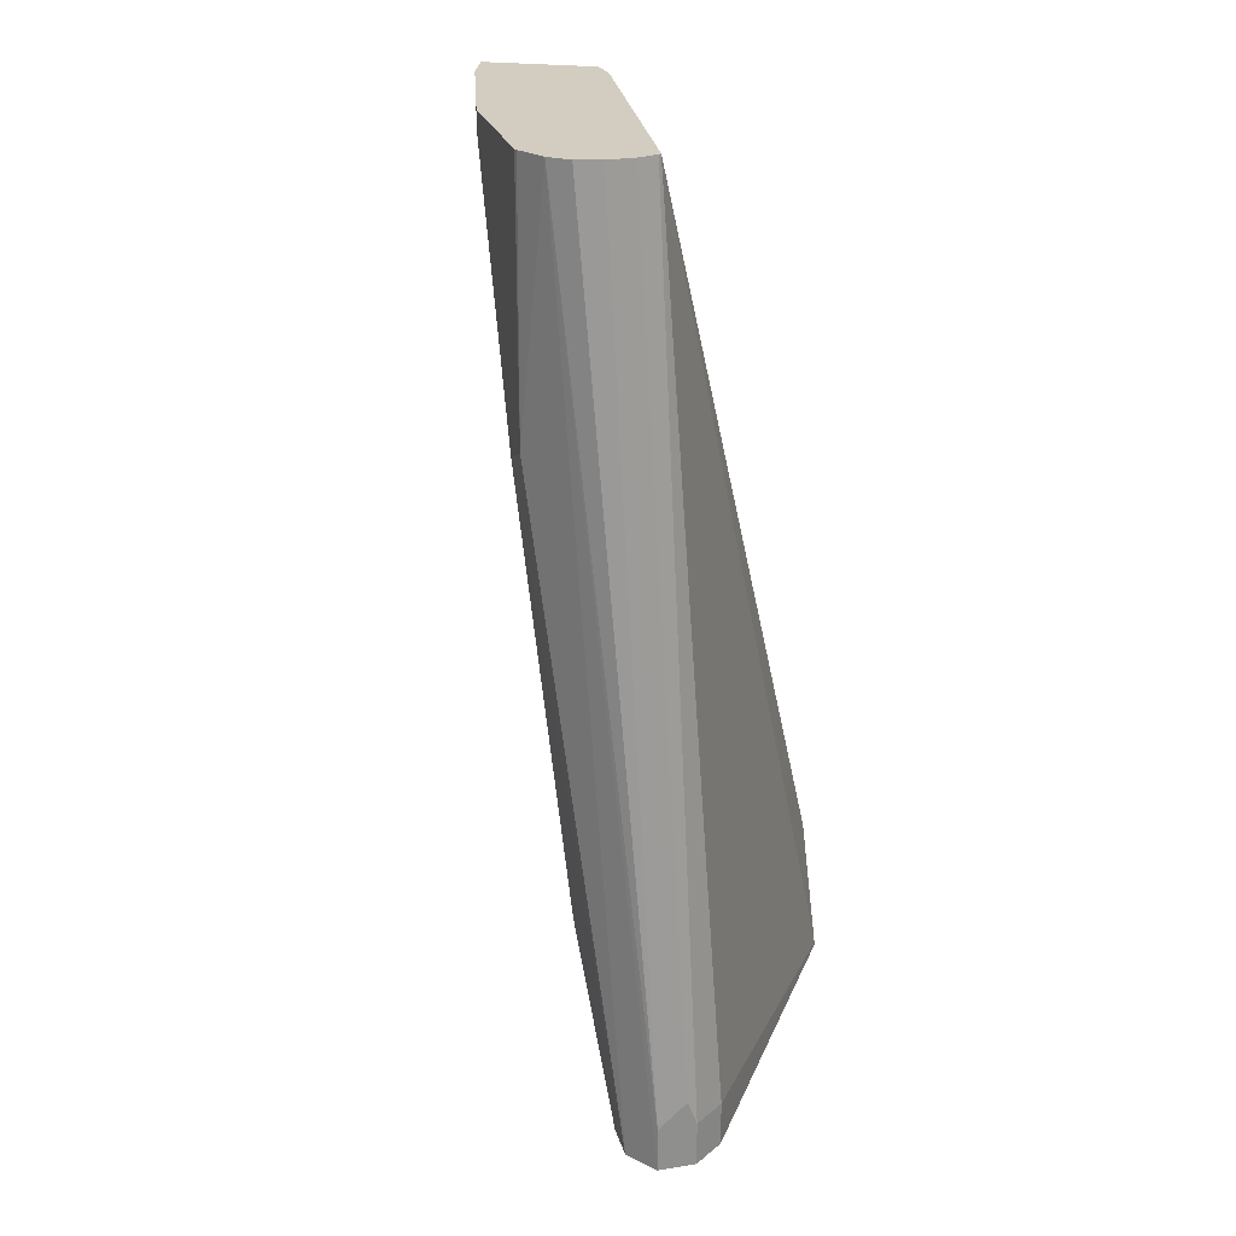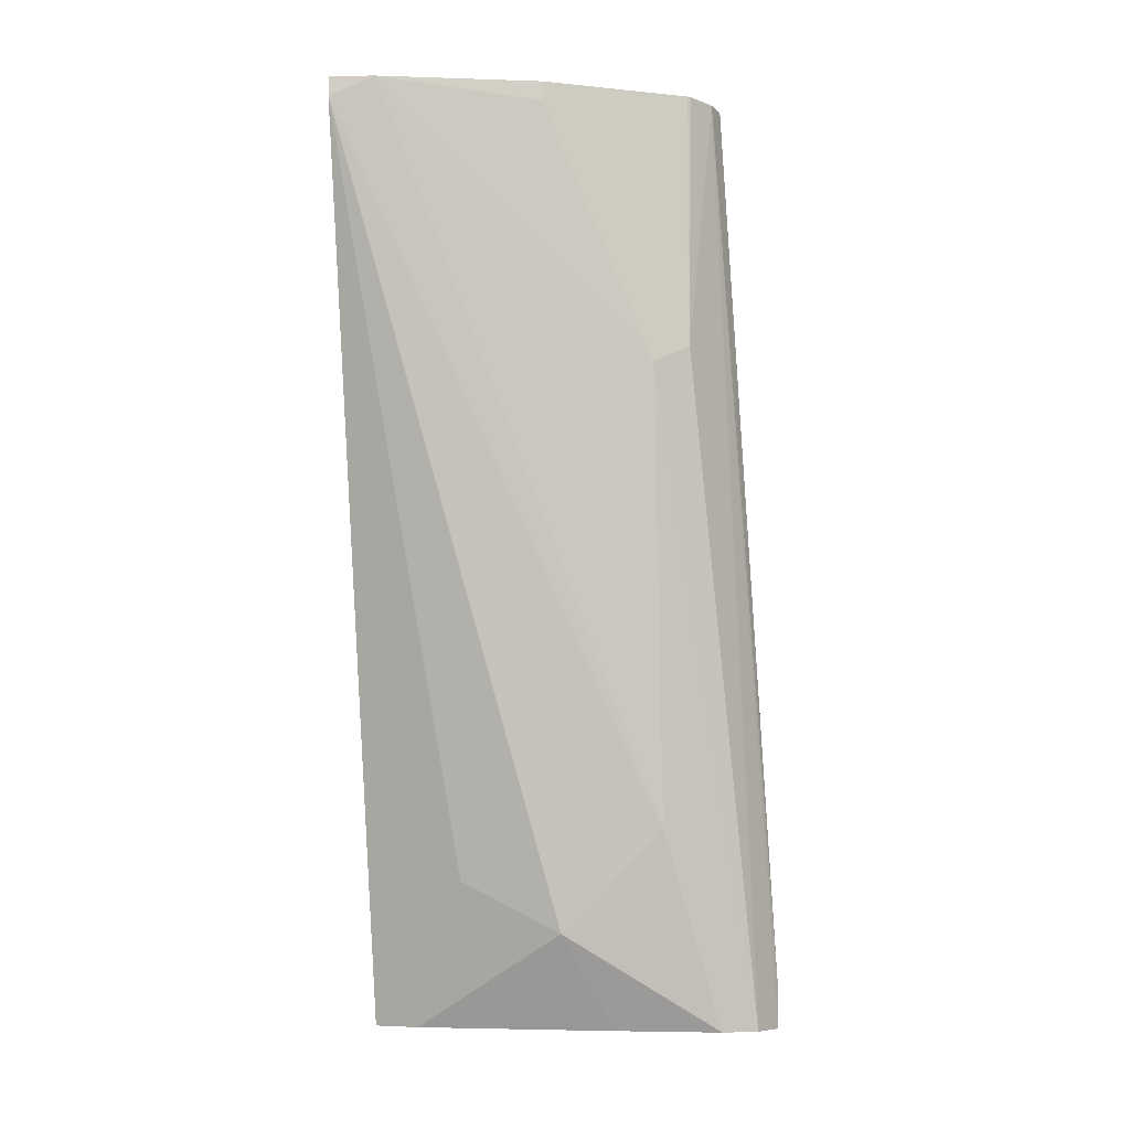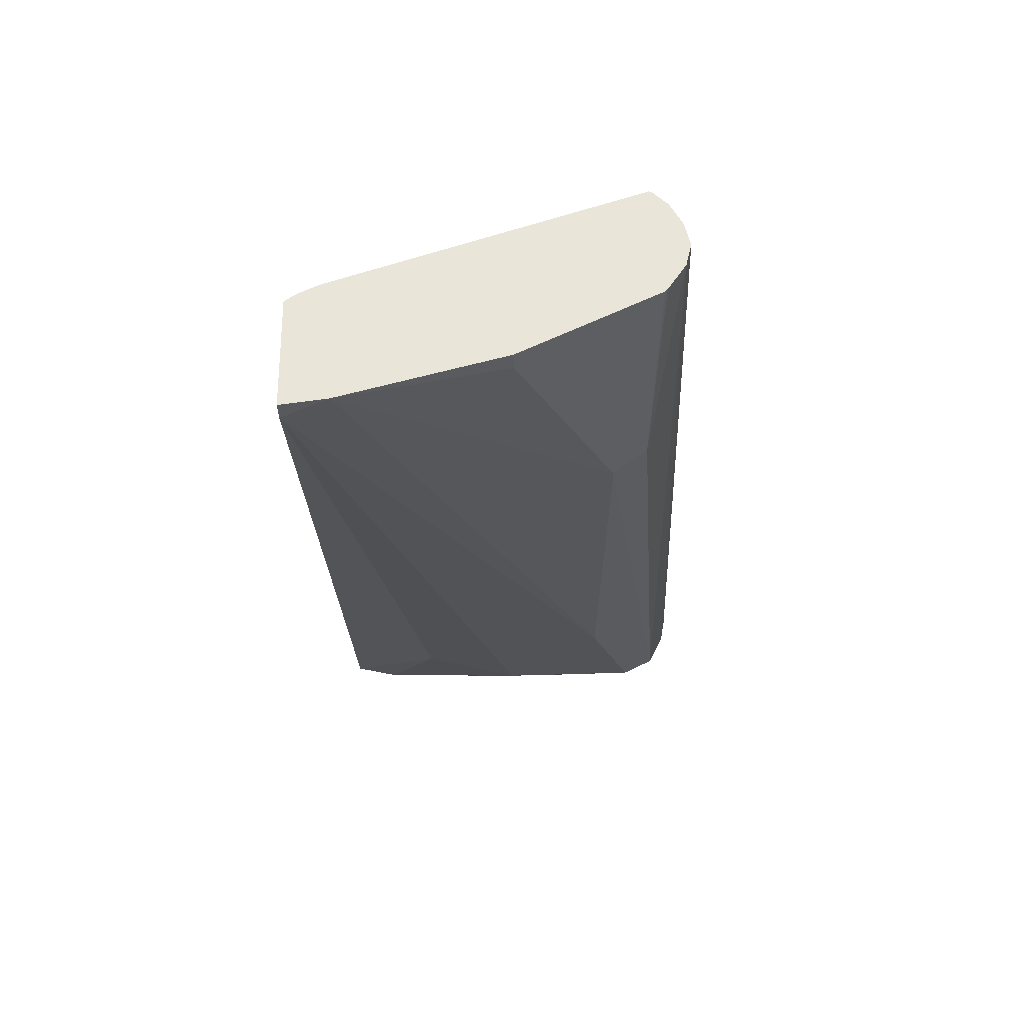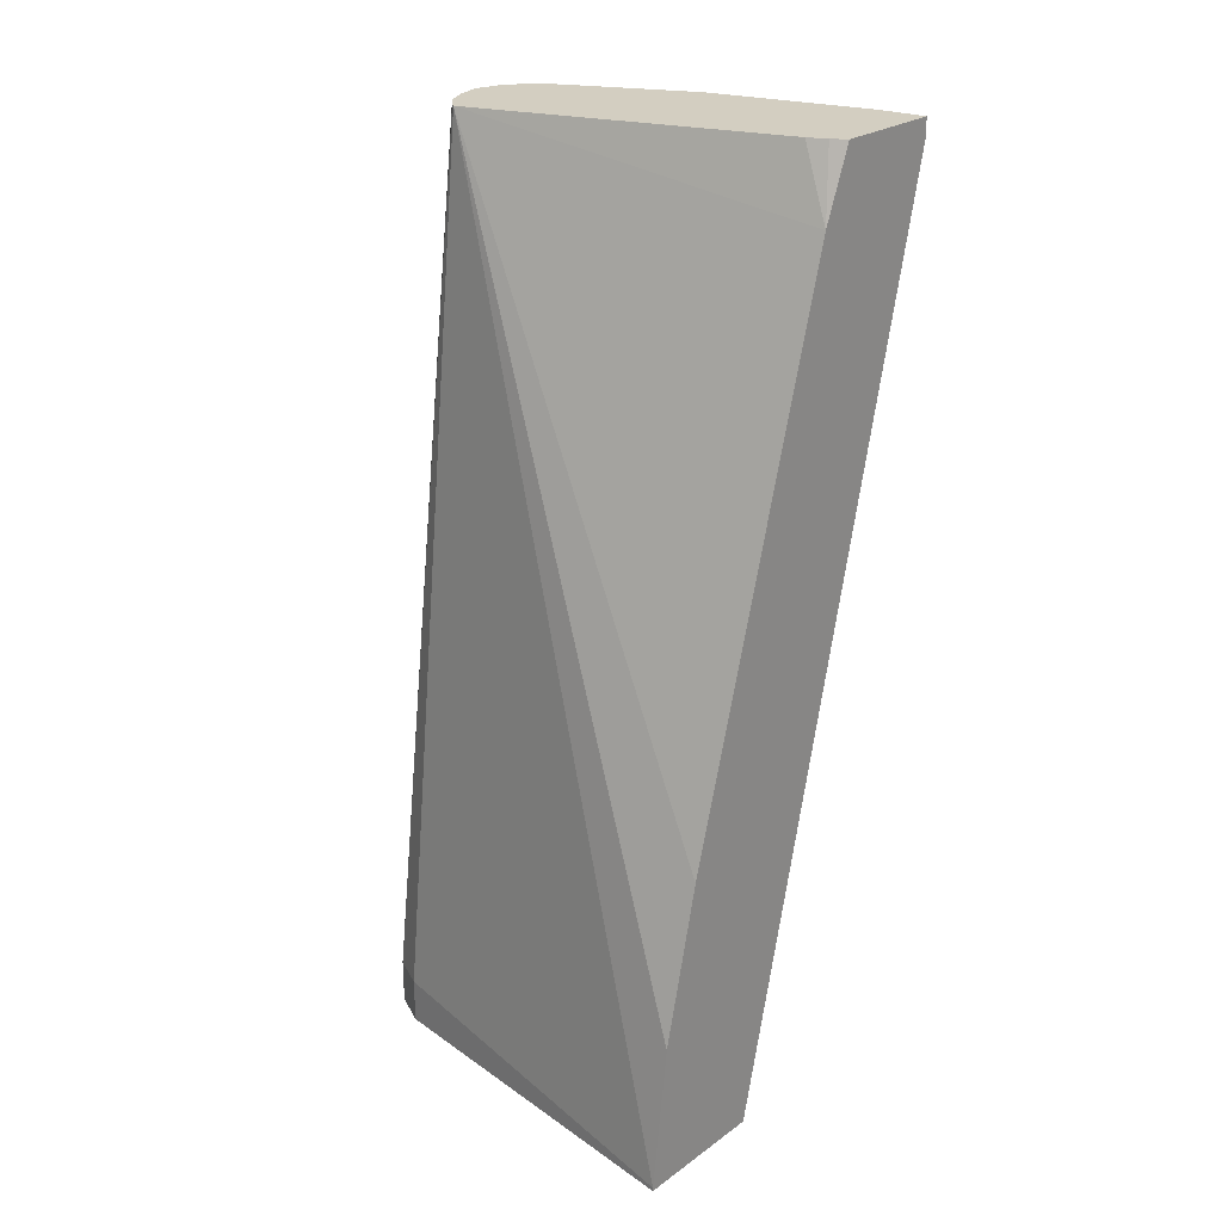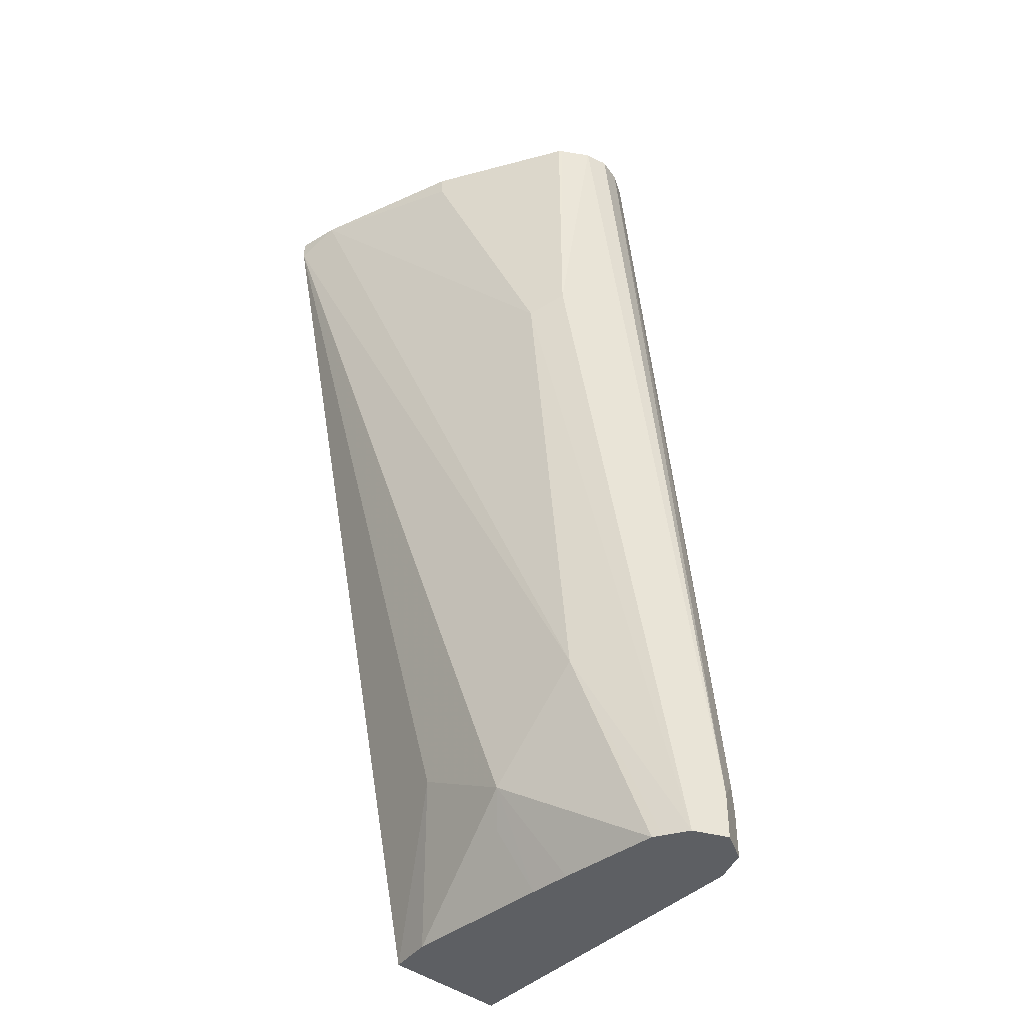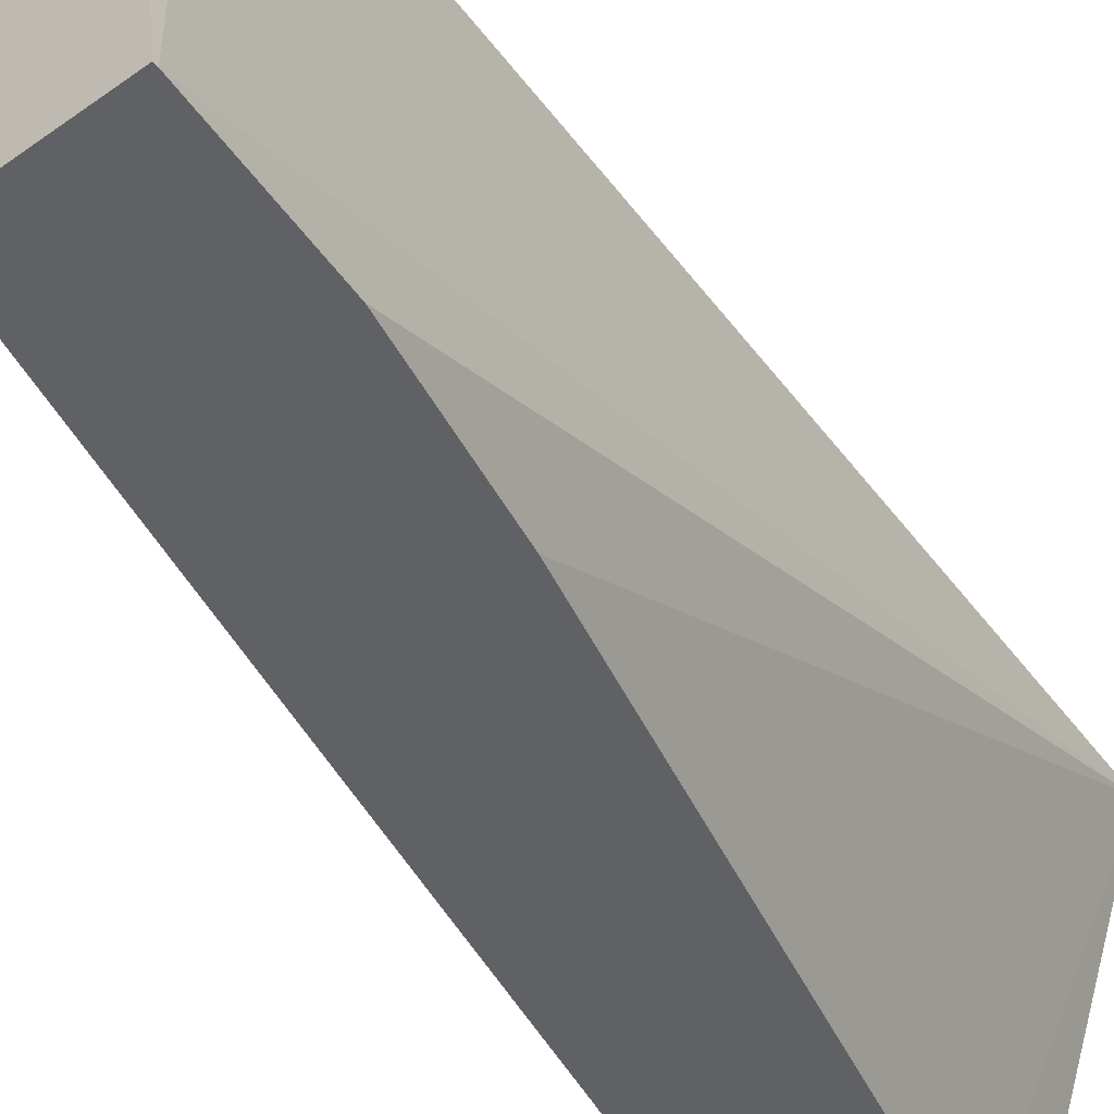
<metadata>
{"format":"obj","ext":"obj","renderer":"f3d","projection":"perspective","resolution":1024,"background":"white","views":[{"elev":24.8,"azim":-168.1,"up":"+Z"},{"elev":-7.4,"azim":100.3,"up":"+Z"},{"elev":58.6,"azim":89.3,"up":"+Z"},{"elev":25.2,"azim":-48.8,"up":"+Z"},{"elev":-40.1,"azim":134.7,"up":"+Z"},{"elev":-46.0,"azim":-140.6,"up":"+Y"}]}
</metadata>
<code>
v 0.2115 0.08459 -0.04032
v 0.2256 0.07754 -0.04032
v 0.1974 0.07754 -0.04032
v 0.2115 0.08459 -0.02112
v 0.2554 0.06506 0.3465
v 0.2538 0.04229 0.0423
v 0.2307 0.06739 -0.04032
v 0.2679 0.05639 0.2397
v 0.2749 0.04229 0.2326
v 0.1903 0.06343 -0.04032
v 0.1974 0.07754 -0.02112
v 0.2009 0.07929 -0.01056
v 0.2356 0.06524 0.3465
v 0.2457 0.06749 0.3465
v 0.2668 0.05745 0.3465
v 0.2538 -3.27e-06 5.6e-06
v 0.2326 0.06343 -0.04032
v 0.3146 -0.06604 0.3465
v 0.3172 -0.08458 0.3383
v 0.2679 0.05639 0.3465
v 0.2684 0.05533 0.3465
v 0.2896 0.01304 0.3465
v 0.2961 -3.27e-06 0.3383
v 0.1724 -0.0847 -0.04032
v 0.1903 0.06343 -0.02112
v 0.2192 0.05286 0.3465
v 0.2199 0.0541 0.3465
v 0.2259 0.06018 0.3465
v 0.2538 -0.04229 0.02117
v 0.2326 -0.06541 -0.04032
v 0.2467 -0.007046 -0.01408
v 0.2336 0.0009745 -0.04032
v 0.2336 0.01915 -0.04032
v 0.3172 -0.0847 0.3383
v 0.2961 -3.27e-06 0.3465
v 0.3172 -0.08458 0.3465
v 0.2284 -0.0847 -0.04032
v 0.1724 -0.0847 -0.0388
v 0.2591 -0.0847 0.3173
v 0.2631 -0.07154 0.3465
v 0.1797 -0.0847 0.02117
v 0.195 -0.0847 0.08705
v 0.3172 -0.0847 0.3465
v 0.2706 -0.0847 0.3465
v 0.2668 -0.07895 0.3465
f 11 27 28
f 16 32 33
f 16 31 32
f 16 30 31
f 16 29 30
f 12 28 13
f 11 28 12
f 16 33 17
f 39 45 40
f 11 25 26
f 10 38 25
f 10 24 38
f 9 23 18
f 9 22 23
f 9 21 22
f 8 21 9
f 8 20 21
f 16 19 34
f 11 26 27
f 16 34 29
f 24 41 38
f 18 36 19
f 8 15 20
f 39 44 45
f 30 32 31
f 29 34 37
f 29 37 30
f 26 42 39
f 26 41 42
f 26 38 41
f 26 39 40
f 25 38 26
f 24 42 41
f 24 39 42
f 24 44 39
f 24 43 44
f 24 34 43
f 24 37 34
f 22 35 23
f 19 43 34
f 19 36 43
f 18 23 35
f 6 19 16
f 5 22 21
f 6 9 18
f 3 10 25
f 2 9 6
f 2 8 9
f 2 5 8
f 2 6 7
f 1 5 2
f 1 4 5
f 1 11 4
f 3 25 11
f 1 10 3
f 1 37 24
f 1 30 37
f 1 32 30
f 1 33 32
f 1 17 33
f 1 7 17
f 1 2 7
f 6 18 19
f 1 24 10
f 4 11 12
f 1 3 11
f 4 13 14
f 4 12 13
f 6 17 7
f 6 16 17
f 5 15 8
f 5 20 15
f 5 21 20
f 5 18 35
f 5 36 18
f 5 43 36
f 5 35 22
f 5 14 13
f 5 45 44
f 5 40 45
f 5 26 40
f 5 27 26
f 5 28 27
f 5 13 28
f 5 44 43
f 4 14 5

</code>
